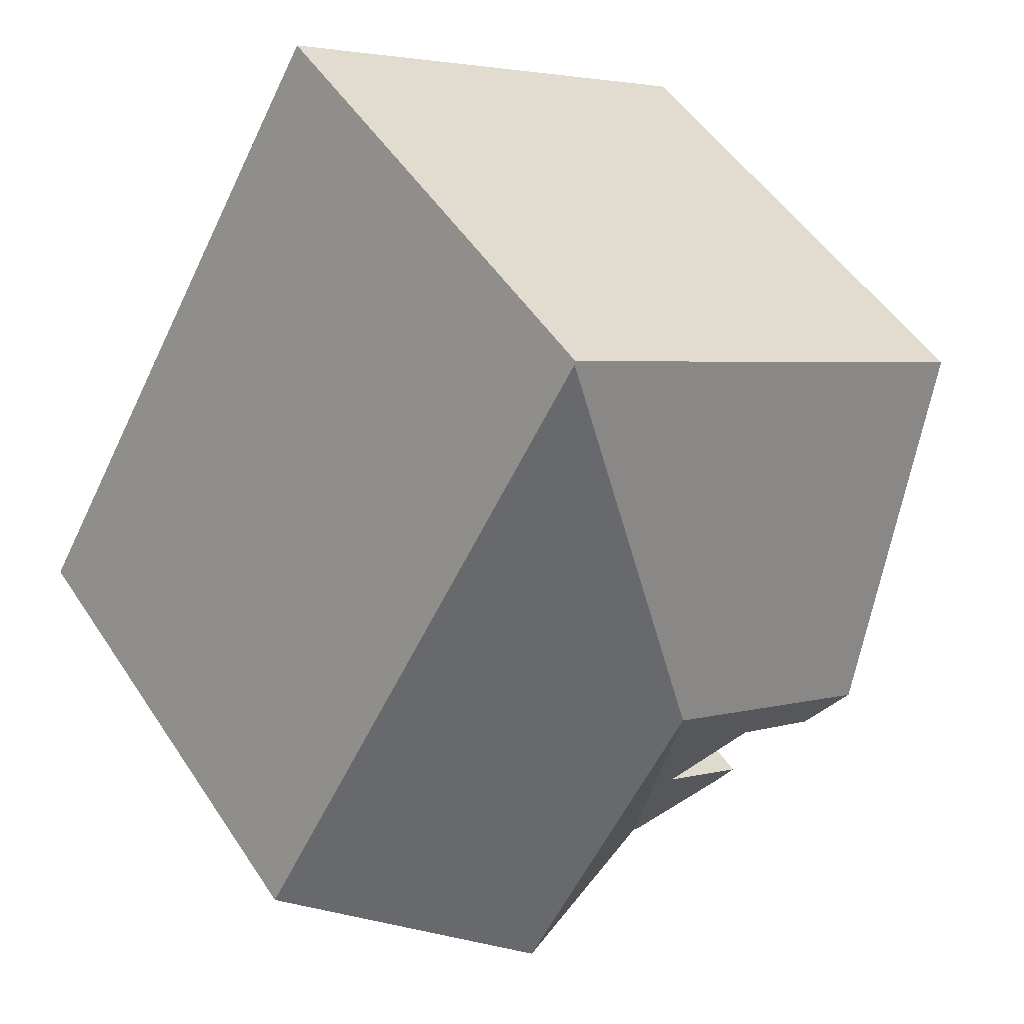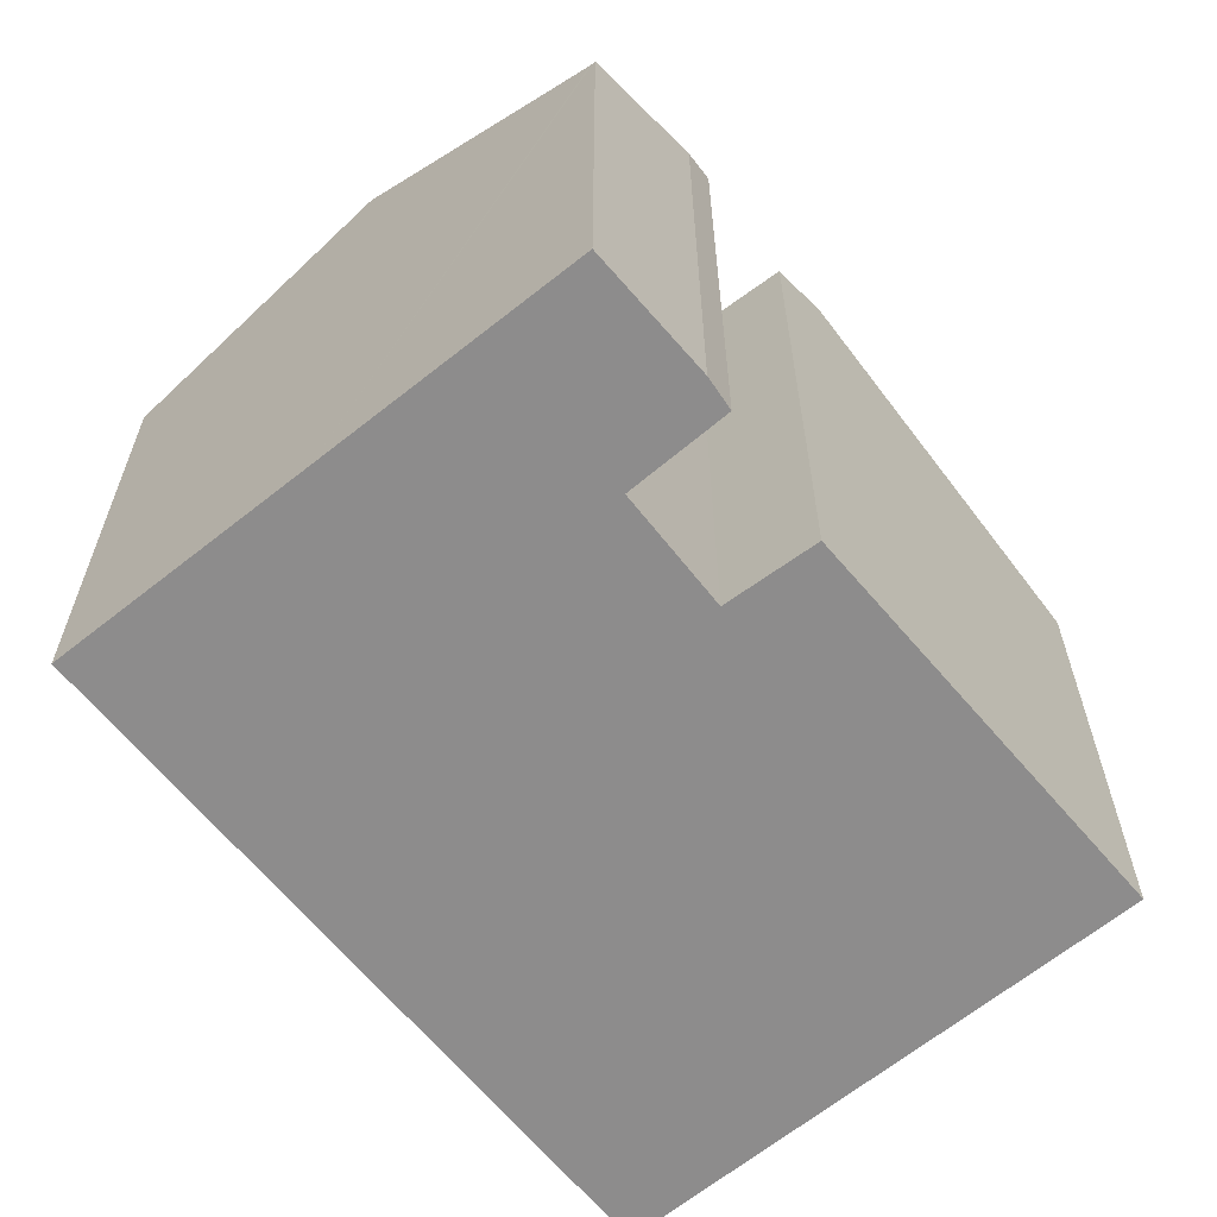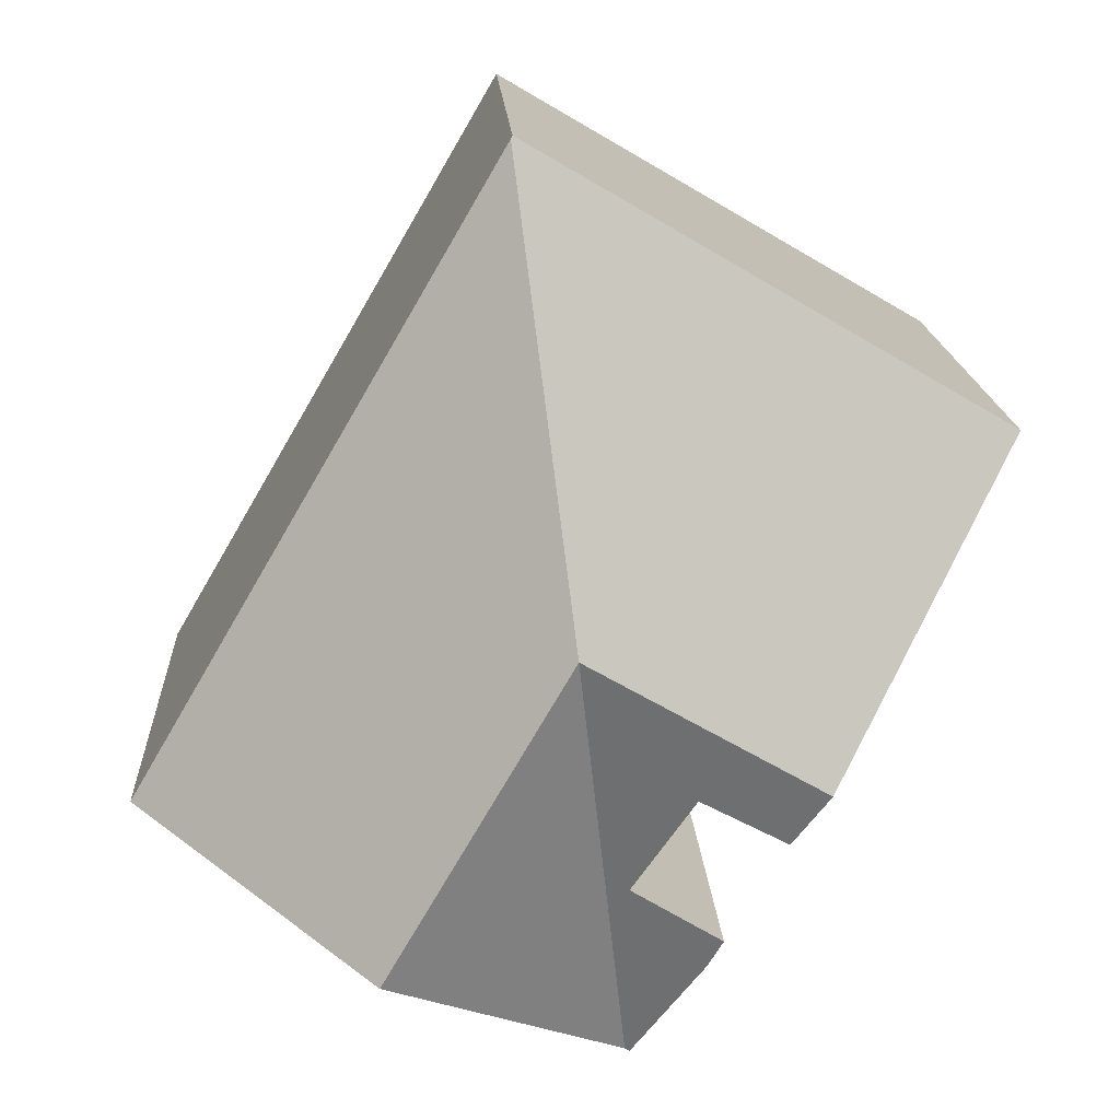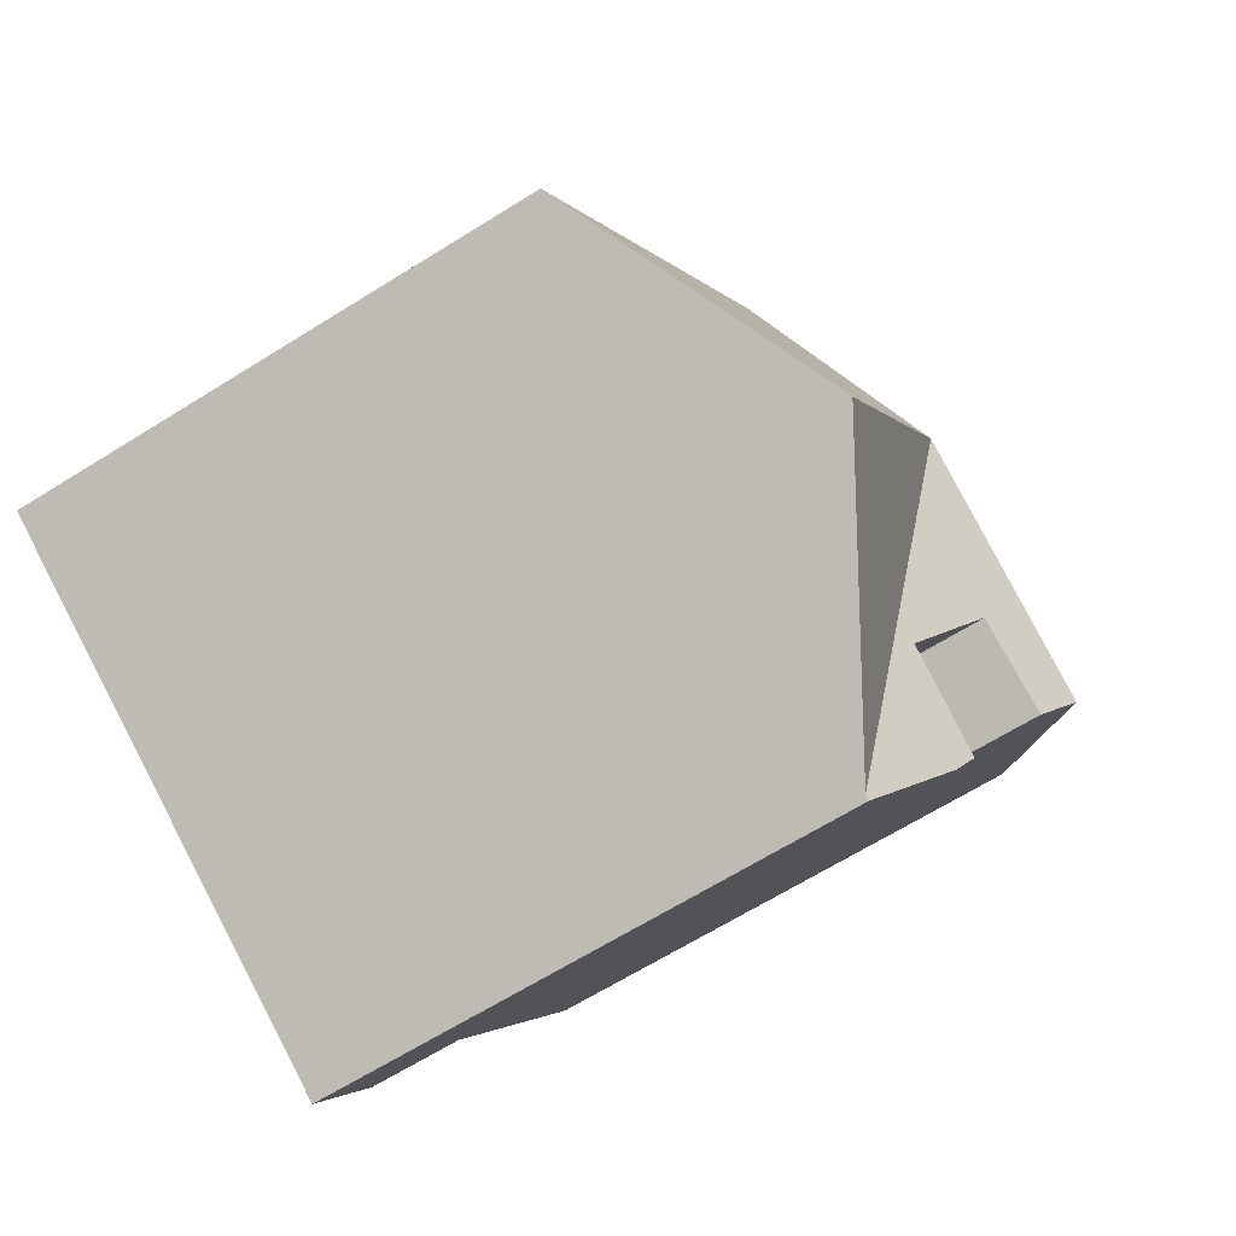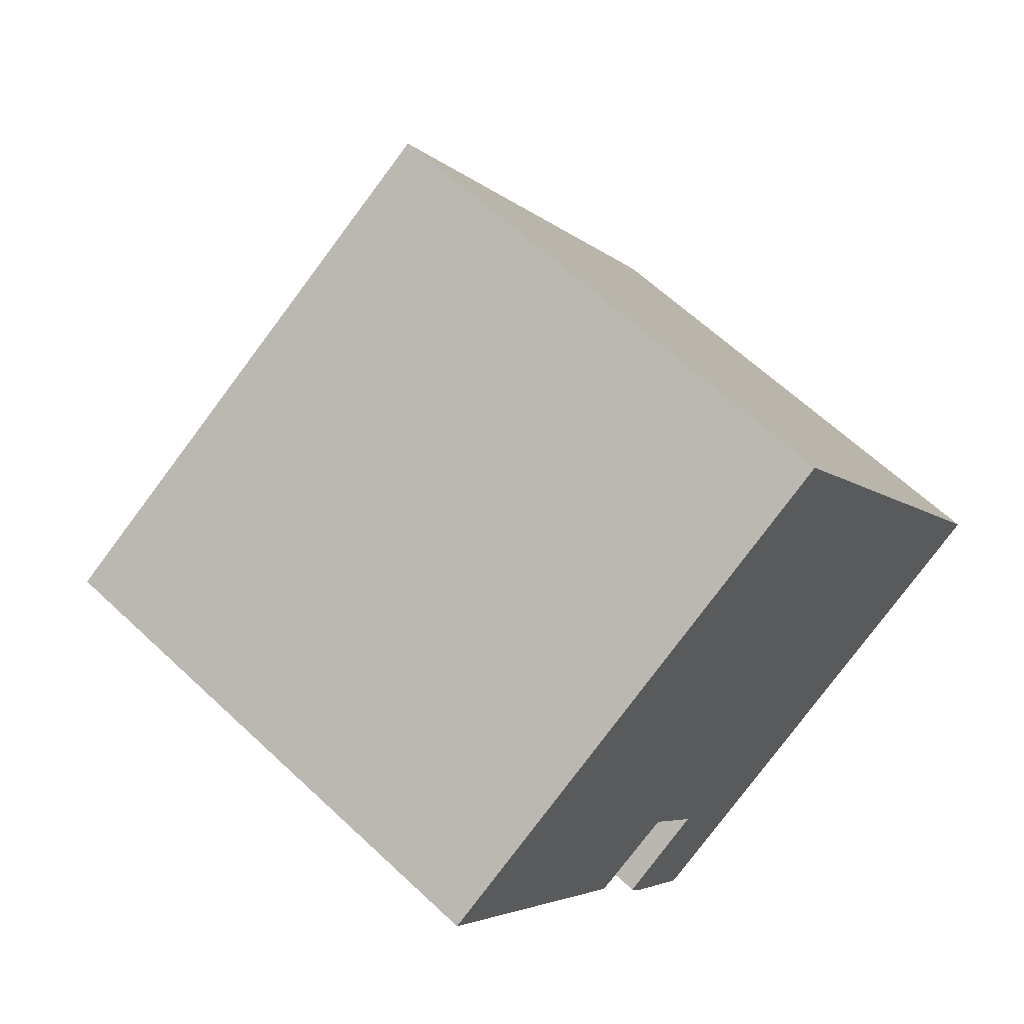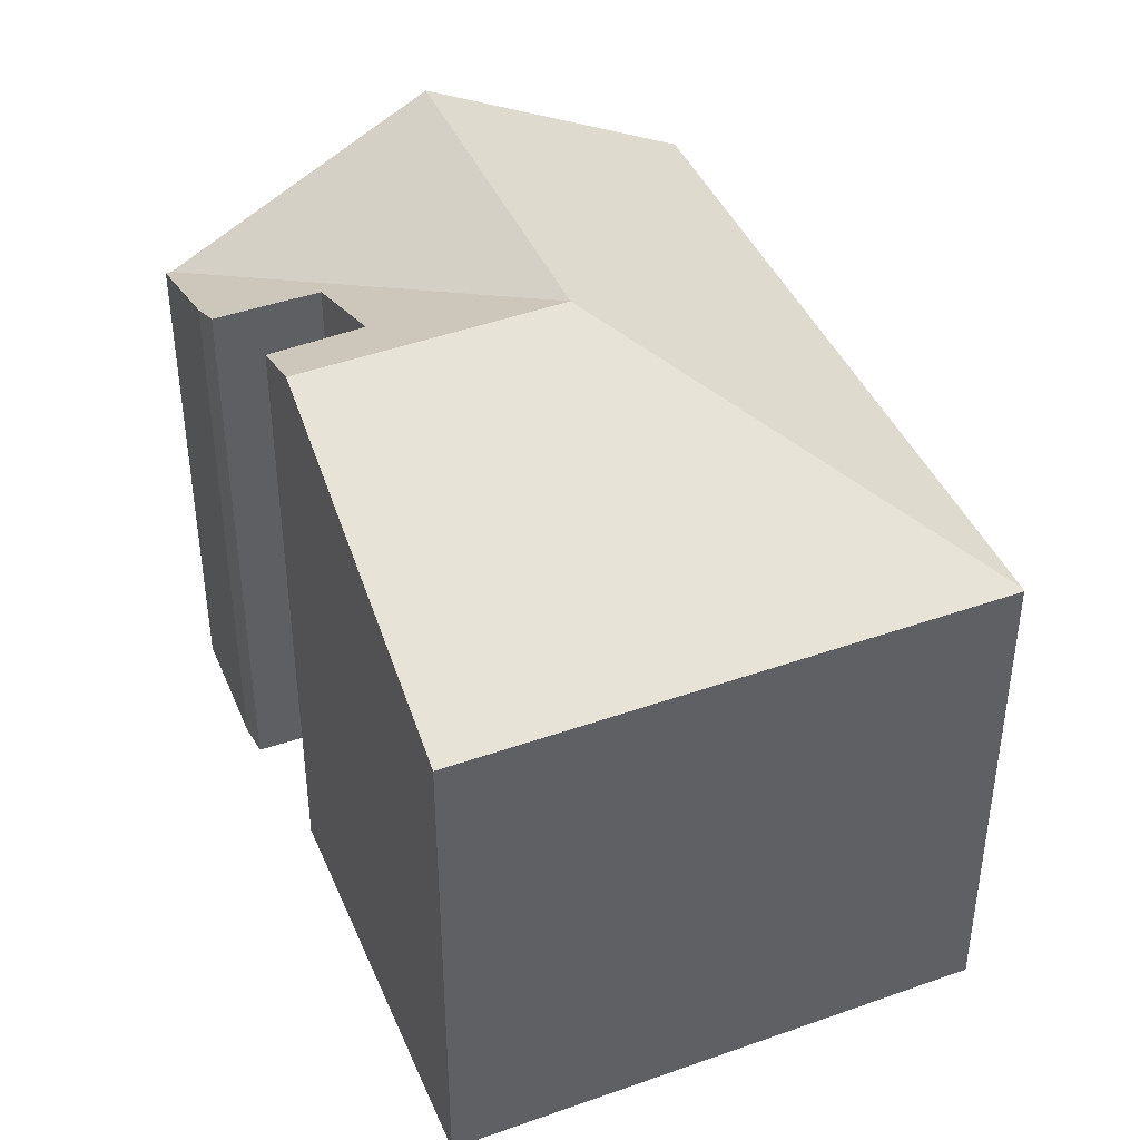
<metadata>
{"format":"obj","ext":"obj","renderer":"f3d","projection":"perspective","resolution":1024,"background":"white","views":[{"elev":51.0,"azim":147.6,"up":"+Z"},{"elev":-64.3,"azim":-171.0,"up":"+Y"},{"elev":16.3,"azim":177.1,"up":"+Z"},{"elev":-65.5,"azim":122.2,"up":"+Z"},{"elev":62.5,"azim":-46.3,"up":"+Z"},{"elev":43.3,"azim":-53.2,"up":"+Y"}]}
</metadata>
<code>
v  9.559 15.02 -3.985
v  18.68 12.13 -8.313
v  13.74 15.02 -11.14
v  19.13 11.87 -8.056
v  18.06 11.87 -6.231
v  11.11 11.87 5.672
v  10.91 11.87 6.015
v  10.79 11.87 6.226
v  8.323 11.86 -14.24
v  4.269 15.02 -7.011
v  7.007 14.4 -7.302
v  5.057 14.44 -8.305
v  6.615 13.02 -11.71
v  8.257 11.86 -14.28
v  8.21 11.86 -14.3
v  8.359 13.34 -9.74
v  6.332 13.31 -10.98
v  6.288 13.31 -11.01
v  0.18 12.02 -0.296
v  0 11.89 7.28e-16
v  10.75 11.84 6.29
v  0 0 0
v  10.75 -3.852e-16 6.29
v  6.288 6.739e-16 -11.01
v  8.359 5.964e-16 -9.74
v  6.332 6.722e-16 -10.98
v  10.79 -3.812e-16 6.226
v  10.91 -3.683e-16 6.015
v  18.06 3.815e-16 -6.231
v  19.13 4.933e-16 -8.056
v  11.11 -3.473e-16 5.672
v  18.68 5.09e-16 -8.313
v  13.74 6.822e-16 -11.14
v  8.257 8.741e-16 -14.28
v  8.21 8.757e-16 -14.3
v  8.323 8.718e-16 -14.24
v  5.057 5.085e-16 -8.305
v  7.007 4.471e-16 -7.302
v  6.615 7.173e-16 -11.71
v  4.269 4.293e-16 -7.011
v  0.18 1.812e-17 -0.296
g defaultobject
f 1 2 3
f 2 1 4
f 4 1 5
f 5 1 6
f 6 1 7
f 7 1 8
f 1 3 9
f 10 11 12
f 13 14 15
f 14 13 9
f 9 13 16
f 9 16 1
f 16 13 17
f 17 13 18
f 1 16 11
f 1 11 10
f 19 1 10
f 1 19 20
f 1 20 21
f 1 21 8
f 22 21 20
f 21 22 23
f 24 17 18
f 17 25 16
f 25 17 24
f 25 24 26
f 21 7 8
f 7 21 6
f 6 21 23
f 6 23 5
f 5 23 4
f 4 23 27
f 4 27 28
f 4 28 29
f 4 29 30
f 29 28 31
f 30 2 4
f 2 30 3
f 3 30 9
f 9 30 32
f 9 32 33
f 9 33 14
f 14 33 15
f 15 33 34
f 15 34 35
f 34 33 36
f 11 37 12
f 37 11 38
f 15 39 13
f 39 15 35
f 13 24 18
f 24 13 39
f 16 38 11
f 38 16 25
f 37 10 12
f 10 37 19
f 19 37 20
f 20 37 40
f 20 40 22
f 22 40 41
f 37 38 40
f 22 27 23
f 27 22 28
f 28 22 31
f 31 22 29
f 29 22 41
f 29 41 40
f 29 40 38
f 29 38 25
f 29 25 30
f 30 25 26
f 30 26 32
f 32 26 33
f 33 26 24
f 33 24 39
f 33 39 34
f 34 39 35
f 33 34 36

</code>
